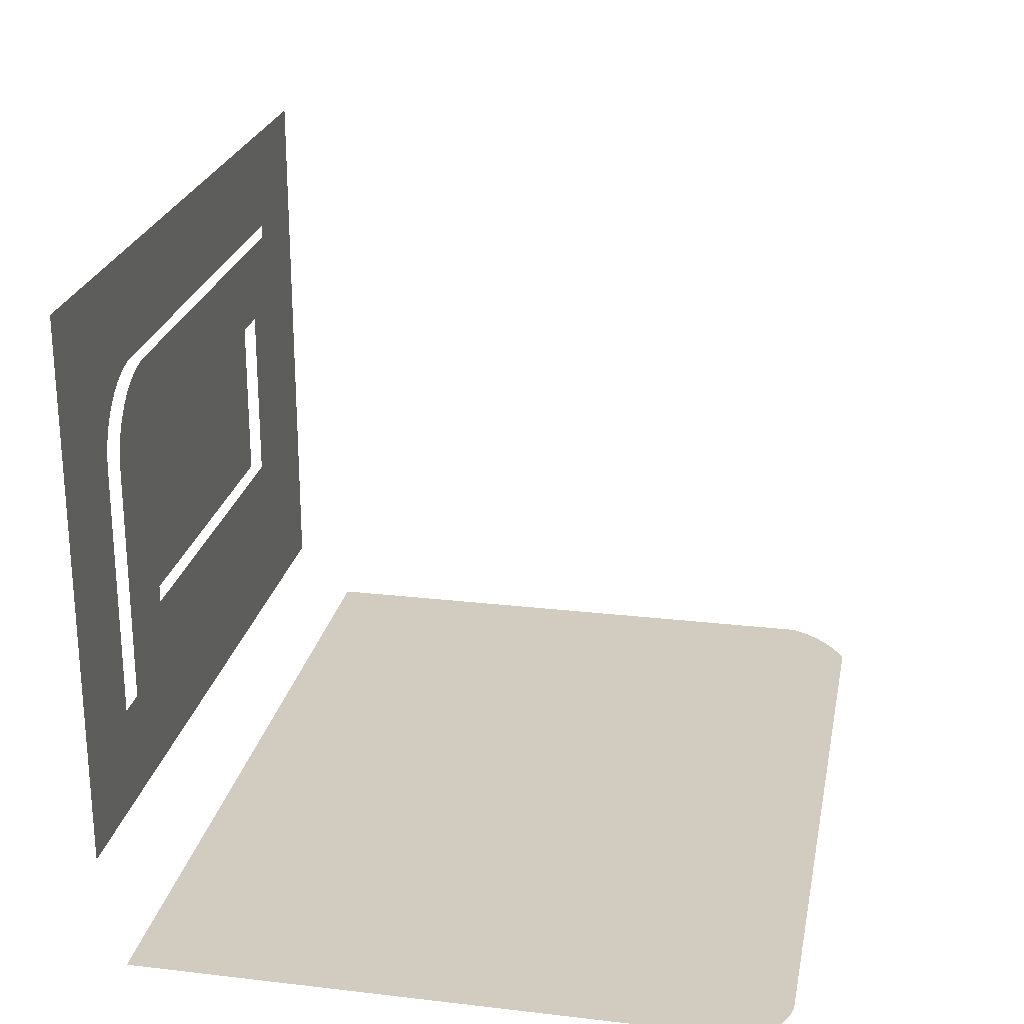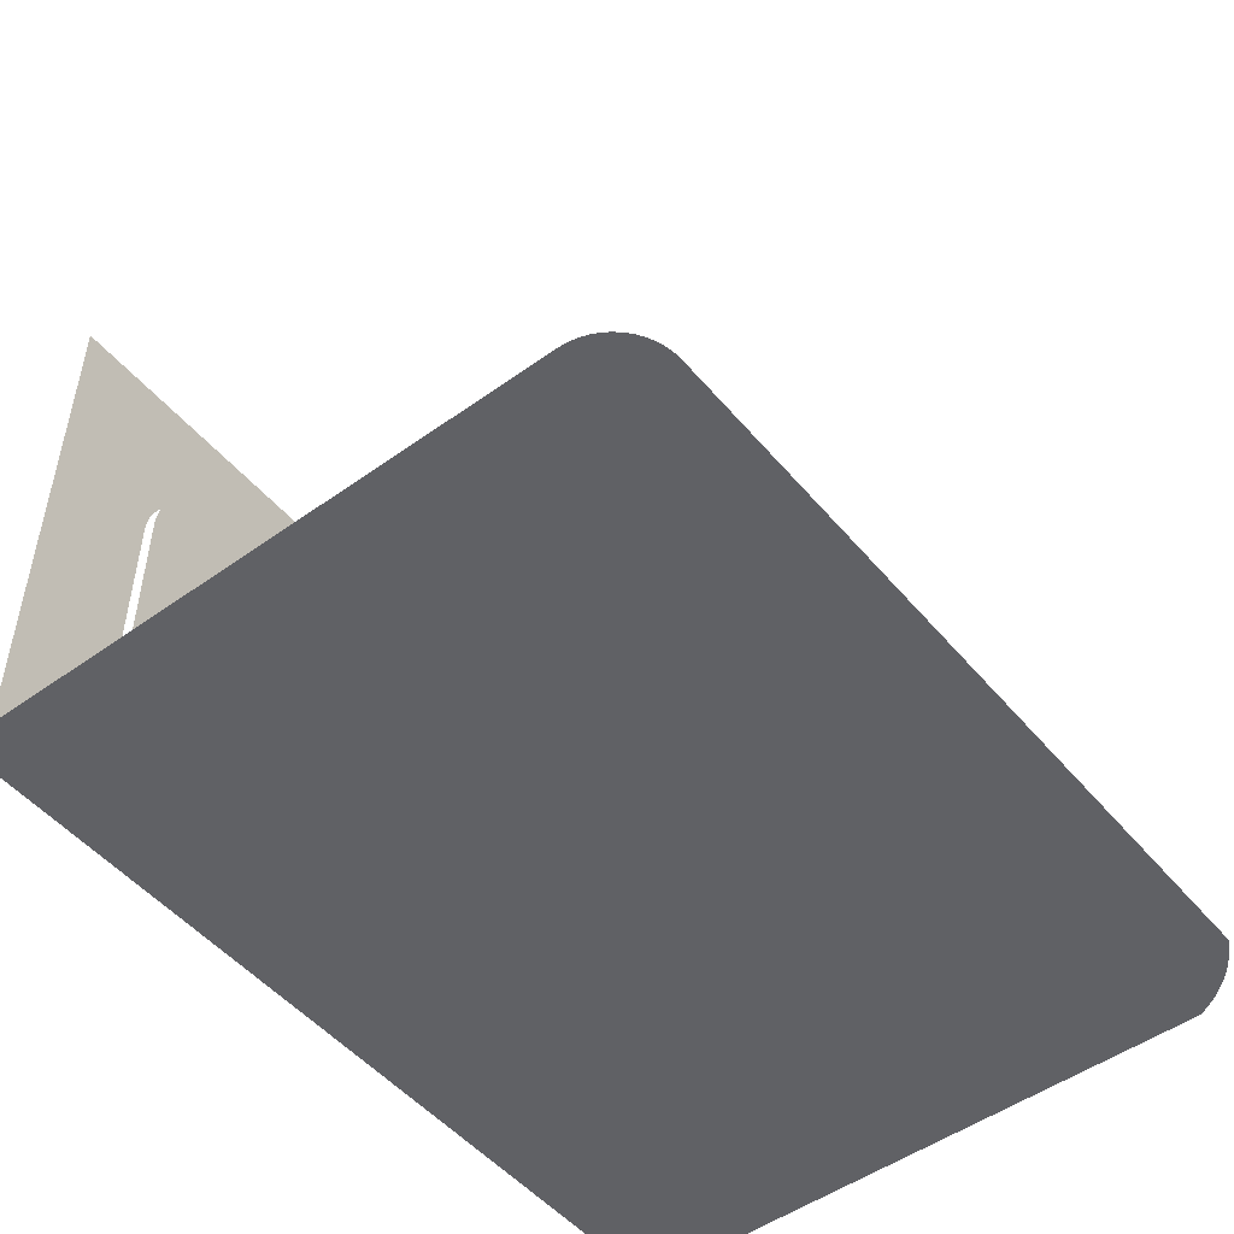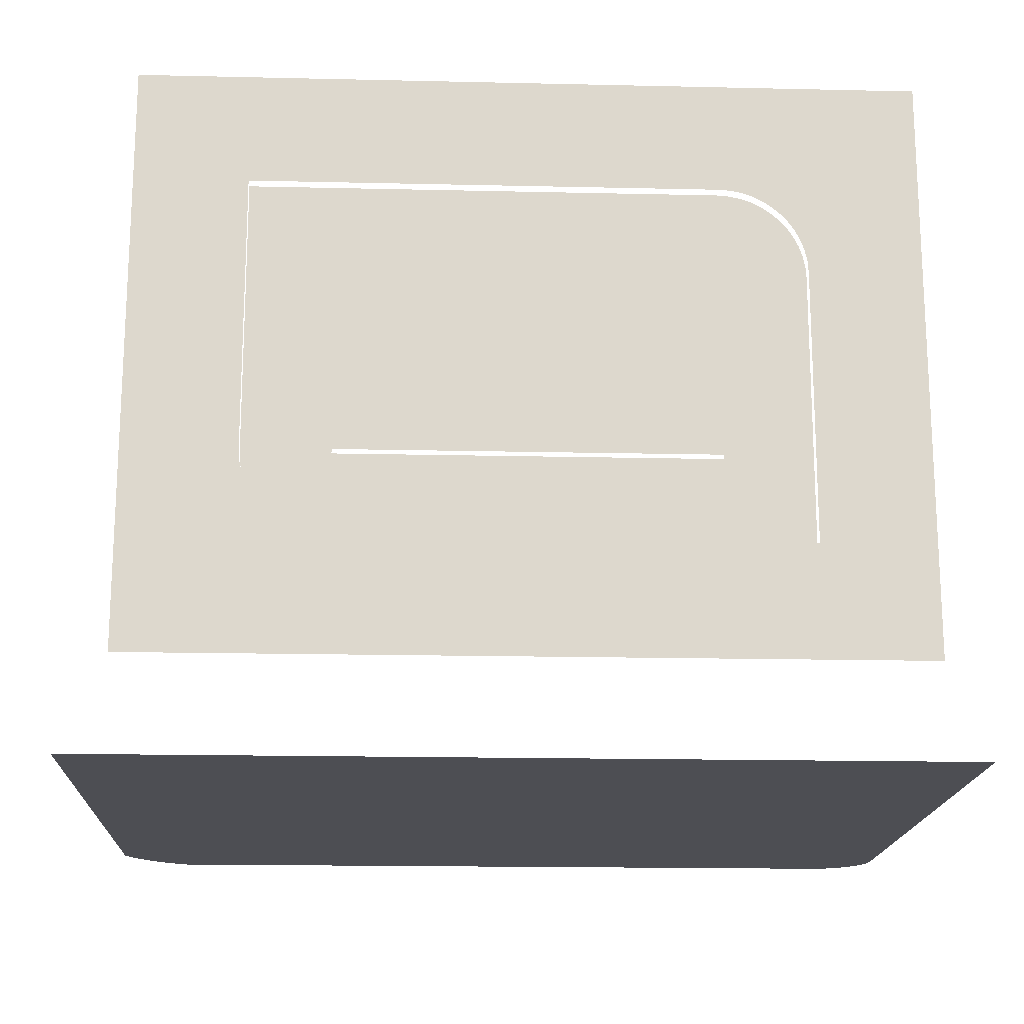
<metadata>
{"format":"obj","ext":"obj","renderer":"f3d","projection":"perspective","resolution":1024,"background":"white","views":[{"elev":24.0,"azim":101.0,"up":"+Y"},{"elev":-50.0,"azim":128.4,"up":"+Y"},{"elev":-17.3,"azim":-2.6,"up":"+Y"}]}
</metadata>
<code>
v 0.1642 -0.437 -0.09084
v 0.2089 -0.437 -0.1362
v 0.2089 -0.437 -0.09084
v 0.2085 -0.437 -0.1415
v 0.2073 -0.437 -0.1468
v 0.2055 -0.437 -0.1518
v 0.203 -0.437 -0.1566
v 0.1999 -0.437 -0.161
v 0.1963 -0.437 -0.165
v 0.1923 -0.437 -0.1685
v 0.1878 -0.437 -0.1715
v 0.1829 -0.437 -0.1738
v 0.1778 -0.437 -0.1755
v 0.1725 -0.437 -0.1765
v 0.1672 -0.437 -0.1769
v 0.1433 -0.437 -0.1769
v 0.1433 -0.437 -0.1117
v -0.2098 -0.437 0.2186
v -0.2098 -0.1113 0.1534
v -0.2098 -0.437 0.1534
v -0.2098 0.3489 0.1569
v -0.2098 0.3572 0.1644
v -0.2098 0.3636 0.1737
v -0.2098 0.3675 0.1842
v -0.2098 0.3688 0.1953
v -0.2098 0.3675 0.2065
v -0.2098 0.3636 0.217
v -0.2098 0.3281 0.2186
v -0.2098 0.3572 0.2262
v -0.2098 0.3281 0.2418
v -0.2098 0.3489 0.2337
v -0.2098 0.339 0.239
v -0.2098 -0.437 -0.09084
v -0.2098 -0.02003 -0.1362
v -0.2098 -0.437 -0.1362
v -0.2098 -0.1113 -0.09084
v -0.2098 -0.02003 0.1488
v -0.2098 0.3281 0.1488
v -0.2098 0.339 0.1516
v -0.2077 -0.02003 -0.1407
v -0.2077 -0.437 -0.1407
v 0.2089 0.3281 0.2186
v 0.1433 -0.437 0.2186
v 0.2089 -0.437 0.2186
v 0.1433 -0.1113 0.2186
v -0.1499 -0.1113 0.2186
v -0.1499 -0.437 0.2186
v 0.2089 0.3281 0.2418
v 0.2089 0.339 0.239
v 0.2089 0.3489 0.2337
v 0.2089 0.3572 0.2262
v 0.2089 0.3636 0.217
v 0.2089 0.3675 0.2065
v 0.2089 0.3688 0.1953
v 0.2089 0.3675 0.1842
v 0.2089 0.3636 0.1737
v 0.2089 0.3572 0.1644
v 0.2089 0.3489 0.1569
v 0.2089 0.339 0.1516
v 0.2089 0.3281 0.1488
v -0.1931 0.008287 0.1488
v 0.2089 -0.02003 0.1488
v -0.1931 0.3115 0.1488
v 0.1923 0.3115 0.1488
v 0.1923 0.008287 0.1488
v -0.2054 -0.02003 -0.145
v -0.2054 -0.437 -0.145
v 0.1433 -0.1113 0.1705
v 0.1433 -0.437 0.1705
v 0.2089 -0.02003 -0.1362
v 0.2089 -0.1113 -0.09084
v 0.2089 -0.1113 0.1534
v 0.2089 -0.437 0.1534
v -0.2029 -0.02003 -0.1492
v -0.2029 -0.437 -0.1492
v 0.1604 -0.1113 0.1534
v 0.1604 -0.437 0.1534
v 0.2085 -0.02003 -0.1415
v -0.2 -0.02003 -0.1532
v -0.2 -0.437 -0.1532
v 0.2073 -0.02003 -0.1468
v -0.1969 -0.02003 -0.157
v -0.1969 -0.437 -0.157
v 0.2055 -0.02003 -0.1518
v -0.1935 -0.02003 -0.1606
v -0.1935 -0.437 -0.1606
v 0.203 -0.02003 -0.1566
v -0.1899 -0.437 -0.164
v -0.1899 -0.02003 -0.164
v 0.1999 -0.02003 -0.161
v -0.1861 -0.437 -0.1671
v -0.1861 -0.02003 -0.1671
v 0.1963 -0.02003 -0.165
v -0.1821 -0.437 -0.17
v -0.1821 -0.02003 -0.17
v 0.1923 -0.02003 -0.1685
v -0.1779 -0.437 -0.1726
v -0.1779 -0.02003 -0.1726
v 0.1878 -0.02003 -0.1715
v -0.1735 -0.437 -0.1749
v -0.1735 -0.02003 -0.1749
v 0.1829 -0.02003 -0.1738
v -0.169 -0.437 -0.1769
v -0.169 -0.02003 -0.1769
v 0.1778 -0.02003 -0.1755
v -0.1499 -0.437 -0.1769
v -0.1499 -0.1113 -0.1769
v 0.1433 -0.1113 -0.1769
v 0.1672 -0.02003 -0.1769
v 0.1725 -0.02003 -0.1765
v 0.1433 -0.1113 -0.1117
v 0.1642 -0.1113 -0.09084
v -0.1622 -0.1113 0.1534
v -0.1622 -0.437 0.1534
v -0.1499 -0.1113 -0.1032
v -0.1499 -0.1113 0.1705
v -0.1622 -0.1113 -0.09084
v -0.1499 -0.437 0.1705
v -0.1622 -0.437 -0.09084
v -0.1499 -0.437 -0.1032
v -0.1931 0.008287 0.1605
v -0.1717 0.02966 0.1605
v 0.1923 0.008287 0.1605
v -0.1931 0.3115 0.1605
v -0.1717 0.2901 0.1605
v 0.1709 0.2901 0.1605
v 0.1709 0.02966 0.1605
v 0.1923 0.3115 0.1605
v 0.1709 0.02966 0.1547
v 0.1709 0.2901 0.1547
v -0.1717 0.02966 0.1547
v -0.1717 0.2901 0.1547
v -0.08842 0.07979 0.1547
v -0.09337 0.08077 0.1547
v -0.09814 0.08239 0.1547
v -0.1026 0.08462 0.1547
v -0.1068 0.08742 0.1547
v -0.1106 0.09074 0.1547
v -0.1139 0.09452 0.1547
v -0.1167 0.09871 0.1547
v -0.119 0.1032 0.1547
v -0.1206 0.108 0.1547
v -0.0834 0.07946 0.1547
v -0.1216 0.1129 0.1547
v -0.1219 0.118 0.1547
v -0.1219 0.2403 0.1547
v 0.08259 0.2403 0.1547
v 0.1211 0.07946 0.1547
v 0.1211 0.2018 0.1547
v 0.1208 0.2068 0.1547
v 0.1198 0.2117 0.1547
v 0.1182 0.2165 0.1547
v 0.1159 0.221 0.1547
v 0.1131 0.2252 0.1547
v 0.1098 0.229 0.1547
v 0.106 0.2323 0.1547
v 0.1018 0.2351 0.1547
v 0.09733 0.2374 0.1547
v 0.09256 0.239 0.1547
v 0.08762 0.2399 0.1547
v -0.1219 0.2403 0.1488
v 0.08259 0.2403 0.1488
v 0.08762 0.2399 0.1488
v 0.09256 0.239 0.1488
v 0.09733 0.2374 0.1488
v 0.1018 0.2351 0.1488
v 0.106 0.2323 0.1488
v 0.1098 0.229 0.1488
v 0.1131 0.2252 0.1488
v 0.1159 0.221 0.1488
v 0.1182 0.2165 0.1488
v 0.1198 0.2117 0.1488
v 0.1208 0.2068 0.1488
v 0.1211 0.2018 0.1488
v 0.1211 0.07946 0.1488
v -0.0834 0.07946 0.1488
v -0.1219 0.118 0.1488
v -0.1216 0.1129 0.1488
v -0.1206 0.108 0.1488
v -0.119 0.1032 0.1488
v -0.1167 0.09871 0.1488
v -0.1139 0.09452 0.1488
v -0.1106 0.09074 0.1488
v -0.1068 0.08742 0.1488
v -0.1026 0.08462 0.1488
v -0.09814 0.08239 0.1488
v -0.09337 0.08077 0.1488
v -0.08842 0.07979 0.1488
v -0.0834 0.2018 0.1547
v 0.08259 0.118 0.1547
v -0.0834 0.118 0.1547
v 0.08259 0.2018 0.1547
v 0.08259 0.2018 0.1488
v -0.0834 0.2018 0.1488
v 0.08259 0.118 0.1488
v -0.0834 0.118 0.1488
v 0.1947 -0.008394 -0.1471
v 0.1943 -0.008394 -0.1393
v 0.1946 -0.008394 -0.1355
v 0.1929 -0.008394 -0.1505
v 0.1935 -0.008394 -0.1428
v 0.1923 -0.008394 -0.1461
v 0.1907 -0.008394 -0.1537
v 0.1907 -0.008394 -0.1492
v 0.1881 -0.008394 -0.1566
v 0.1887 -0.008394 -0.1521
v 0.1863 -0.008394 -0.1547
v 0.1852 -0.008394 -0.1591
v 0.1836 -0.008394 -0.157
v 0.182 -0.008394 -0.1612
v 0.1807 -0.008394 -0.159
v 0.1785 -0.008394 -0.1629
v 0.1775 -0.008394 -0.1605
v 0.1748 -0.008394 -0.1641
v 0.1742 -0.008394 -0.1616
v 0.171 -0.008394 -0.1648
v 0.1707 -0.008394 -0.1623
v 0.1668 -0.008394 -0.1651
v 0.1667 -0.008394 -0.1625
v -0.1665 -0.008394 -0.1651
v -0.166 -0.008394 -0.1625
v -0.1673 -0.008394 -0.162
v -0.1684 -0.008394 -0.1643
v -0.1708 -0.008394 -0.1601
v -0.1721 -0.008394 -0.1624
v -0.1742 -0.008394 -0.158
v -0.1756 -0.008394 -0.1602
v -0.1774 -0.008394 -0.1557
v -0.179 -0.008394 -0.1578
v -0.1805 -0.008394 -0.1532
v -0.1822 -0.008394 -0.1552
v -0.1834 -0.008394 -0.1505
v -0.1852 -0.008394 -0.1523
v -0.1861 -0.008394 -0.1476
v -0.188 -0.008394 -0.1493
v -0.1886 -0.008394 -0.1445
v -0.1907 -0.008394 -0.1461
v -0.1909 -0.008394 -0.1413
v -0.1931 -0.008394 -0.1427
v -0.193 -0.008394 -0.1379
v -0.1949 -0.008394 -0.1344
v -0.1952 -0.008394 -0.1392
v -0.1954 -0.008394 -0.1331
v -0.1972 -0.008394 -0.1355
v -0.1954 -0.008394 0.1345
v 0.1972 -0.008394 0.1371
v 0.1946 -0.008394 0.1345
v -0.198 -0.008394 0.1371
v 0.1972 -0.008394 -0.1356
v 0.1968 -0.008394 -0.1397
v 0.196 -0.008394 -0.1435
v -0.198 -0.008394 -0.1337
v 0.1972 -0.02003 -0.1356
v 0.1972 -0.02003 0.1371
v 0.1968 -0.02003 -0.1397
v 0.196 -0.02003 -0.1435
v 0.1947 -0.02003 -0.1471
v 0.1929 -0.02003 -0.1505
v 0.1907 -0.02003 -0.1537
v 0.1881 -0.02003 -0.1566
v 0.1852 -0.02003 -0.1591
v 0.182 -0.02003 -0.1612
v 0.1785 -0.02003 -0.1629
v 0.1748 -0.02003 -0.1641
v 0.171 -0.02003 -0.1648
v 0.1668 -0.02003 -0.1651
v -0.1665 -0.02003 -0.1651
v -0.1684 -0.02003 -0.1643
v -0.1721 -0.02003 -0.1624
v -0.1756 -0.02003 -0.1602
v -0.179 -0.02003 -0.1578
v -0.1822 -0.02003 -0.1552
v -0.1852 -0.02003 -0.1523
v -0.188 -0.02003 -0.1493
v -0.1907 -0.02003 -0.1461
v -0.1931 -0.02003 -0.1427
v -0.1952 -0.02003 -0.1392
v -0.1972 -0.02003 -0.1355
v -0.198 -0.02003 -0.1337
v -0.198 -0.02003 0.1371
g SketchUp_ID2
f 1 2 3
f 2 1 4
f 4 1 5
f 5 1 6
f 6 1 7
f 7 1 8
f 8 1 9
f 9 1 10
f 10 1 11
f 11 1 12
f 12 1 13
f 13 1 14
f 14 1 15
f 15 1 16
f 16 1 17
g SketchUp_ID2
f 17 1 16
f 16 1 15
f 15 1 14
f 14 1 13
f 13 1 12
f 12 1 11
f 11 1 10
f 10 1 9
f 9 1 8
f 8 1 7
f 7 1 6
f 6 1 5
f 5 1 4
f 4 1 2
f 3 2 1
g SketchUp_ID12
f 18 19 20
f 19 18 21
f 21 18 22
f 22 18 23
f 23 18 24
f 24 18 25
f 25 18 26
f 26 18 27
f 27 18 28
f 27 28 29
f 29 28 30
f 29 30 31
f 31 30 32
f 33 34 35
f 34 33 36
f 34 36 37
f 37 36 19
f 37 19 38
f 38 19 39
f 39 19 21
f 35 40 41
f 40 35 34
f 42 43 44
f 43 42 45
f 45 42 46
f 46 18 47
f 18 46 28
f 28 46 42
f 30 42 48
f 42 30 28
f 49 30 48
f 30 49 32
f 50 32 49
f 32 50 31
f 51 31 50
f 31 51 29
f 27 51 52
f 51 27 29
f 26 52 53
f 52 26 27
f 25 53 54
f 53 25 26
f 24 54 55
f 54 24 25
f 56 24 55
f 24 56 23
f 22 56 57
f 56 22 23
f 22 58 21
f 58 22 57
f 21 59 39
f 59 21 58
f 39 60 38
f 60 39 59
f 37 61 62
f 61 37 38
f 61 38 63
f 63 38 64
f 62 65 60
f 65 62 61
f 60 65 64
f 60 64 38
f 41 66 67
f 66 41 40
f 43 68 69
f 68 43 45
f 59 62 60
f 51 42 52
f 42 51 48
f 48 51 50
f 48 50 49
f 70 71 2
f 71 70 62
f 71 62 72
f 72 62 59
f 72 59 58
f 72 58 73
f 73 58 44
f 44 58 57
f 44 57 56
f 44 56 55
f 44 55 54
f 44 54 53
f 44 53 52
f 44 52 42
f 3 2 71
f 67 74 75
f 74 67 66
f 69 76 77
f 76 69 68
f 70 4 78
f 4 70 2
f 75 79 80
f 79 75 74
f 78 5 81
f 5 78 4
f 80 82 83
f 82 80 79
f 81 6 84
f 6 81 5
f 83 85 86
f 85 83 82
f 84 7 87
f 7 84 6
f 85 88 86
f 88 85 89
f 87 8 90
f 8 87 7
f 89 91 88
f 91 89 92
f 90 9 93
f 9 90 8
f 92 94 91
f 94 92 95
f 96 9 10
f 9 96 93
f 95 97 94
f 97 95 98
f 99 10 11
f 10 99 96
f 98 100 97
f 100 98 101
f 102 11 12
f 11 102 99
f 101 103 100
f 103 101 104
f 105 12 13
f 12 105 102
f 104 106 103
f 106 104 107
f 107 104 108
f 108 15 16
f 15 108 109
f 109 108 104
f 110 13 14
f 13 110 105
f 109 14 15
f 14 109 110
f 17 108 16
f 108 17 111
f 1 111 17
f 111 1 112
g SketchUp_ID20
f 20 113 114
f 113 20 19
f 113 115 116
f 115 113 117
f 117 113 19
f 117 19 36
f 46 68 45
f 68 46 111
f 111 46 108
f 108 46 107
f 107 46 116
f 107 116 115
f 76 71 72
f 71 76 112
f 112 76 111
f 111 76 68
f 77 72 73
f 72 77 76
f 46 118 116
f 118 46 47
f 117 33 119
f 33 117 36
f 115 106 107
f 106 115 120
f 71 1 3
f 1 71 112
g SketchUp_ID28
f 43 73 44
f 73 43 77
f 77 43 69
g SketchUp_ID28
f 69 43 77
f 77 43 73
f 44 73 43
g SketchUp_ID34
f 119 106 120
f 106 119 103
f 103 119 33
f 103 33 100
f 100 33 97
f 97 33 94
f 94 33 91
f 91 33 88
f 88 33 86
f 86 33 83
f 83 33 80
f 80 33 75
f 75 33 67
f 67 33 41
f 41 33 35
g SketchUp_ID34
f 35 33 41
f 41 33 67
f 67 33 75
f 75 33 80
f 80 33 83
f 83 33 86
f 86 33 88
f 88 33 91
f 91 33 94
f 94 33 97
f 97 33 100
f 100 33 103
f 33 119 103
f 103 119 106
f 120 106 119
g SketchUp_ID40
f 18 118 47
f 118 18 114
f 114 18 20
g SketchUp_ID40
f 20 18 114
f 114 18 118
f 47 118 18
g SketchUp_ID46
f 121 122 123
f 122 121 124
f 122 124 125
f 125 124 126
f 123 127 128
f 127 123 122
f 128 127 126
f 128 126 124
g SketchUp_ID54
f 123 64 65
f 64 123 128
f 61 123 65
f 123 61 121
f 124 64 128
f 64 124 63
f 124 61 63
f 61 124 121
g SketchUp_ID54
f 128 123 64
f 65 64 123
f 121 61 123
f 65 123 61
f 63 124 64
f 128 64 124
f 121 124 61
f 63 61 124
g SketchUp_ID60
f 126 129 130
f 129 126 127
f 122 129 127
f 129 122 131
f 132 126 130
f 126 132 125
f 122 132 131
f 132 122 125
g SketchUp_ID66
f 131 133 129
f 133 131 134
f 134 131 135
f 135 131 136
f 136 131 137
f 137 131 138
f 138 131 139
f 139 131 140
f 140 131 141
f 141 131 142
f 142 131 132
f 129 133 143
f 142 132 144
f 144 132 145
f 145 132 146
f 146 132 147
f 129 148 130
f 148 129 143
f 130 148 149
f 130 149 150
f 130 150 151
f 130 151 152
f 130 152 153
f 130 153 154
f 130 154 155
f 130 155 156
f 130 156 157
f 130 157 158
f 130 158 159
f 130 159 160
f 130 160 147
f 130 147 132
g SketchUp_ID79
f 161 147 162
f 147 161 146
f 162 160 163
f 160 162 147
f 163 159 164
f 159 163 160
f 164 158 165
f 158 164 159
f 165 157 166
f 157 165 158
f 166 156 167
f 156 166 157
f 167 155 168
f 155 167 156
f 155 169 168
f 169 155 154
f 154 170 169
f 170 154 153
f 153 171 170
f 171 153 152
f 152 172 171
f 172 152 151
f 151 173 172
f 173 151 150
f 150 174 173
f 174 150 149
f 149 175 174
f 175 149 148
f 143 175 148
f 175 143 176
g SketchUp_ID79
f 146 161 147
f 162 147 161
f 147 162 160
f 163 160 162
f 160 163 159
f 164 159 163
f 159 164 158
f 165 158 164
f 158 165 157
f 166 157 165
f 157 166 156
f 167 156 166
f 156 167 155
f 168 155 167
f 154 155 169
f 168 169 155
f 153 154 170
f 169 170 154
f 152 153 171
f 170 171 153
f 151 152 172
f 171 172 152
f 150 151 173
f 172 173 151
f 149 150 174
f 173 174 150
f 148 149 175
f 174 175 149
f 176 143 175
f 148 175 143
g SketchUp_ID85
f 145 161 177
f 161 145 146
f 144 177 178
f 177 144 145
f 142 178 179
f 178 142 144
f 141 179 180
f 179 141 142
f 140 180 181
f 180 140 141
f 139 181 182
f 181 139 140
f 138 182 183
f 182 138 139
f 138 184 137
f 184 138 183
f 137 185 136
f 185 137 184
f 136 186 135
f 186 136 185
f 135 187 134
f 187 135 186
f 134 188 133
f 188 134 187
f 133 176 143
f 176 133 188
g SketchUp_ID91
f 189 190 191
f 190 189 192
g SketchUp_ID99
f 189 193 192
f 193 189 194
f 190 193 195
f 193 190 192
g SketchUp_ID99
f 194 189 193
f 192 193 189
f 192 190 193
f 195 193 190
g SketchUp_ID105
f 196 190 195
f 190 196 191
f 189 196 194
f 196 189 191
g SketchUp_ID111
f 177 196 178
f 196 177 194
f 194 177 161
f 194 161 193
f 193 161 174
f 174 161 173
f 173 161 172
f 172 161 171
f 171 161 170
f 170 161 169
f 169 161 168
f 168 161 167
f 167 161 166
f 166 161 165
f 165 161 164
f 164 161 163
f 163 161 162
f 188 175 176
f 175 188 195
f 175 195 174
f 195 188 187
f 195 187 186
f 195 186 185
f 195 185 184
f 195 184 183
f 195 183 182
f 195 182 181
f 195 181 180
f 195 180 179
f 195 179 178
f 195 178 196
f 174 195 193
g SketchUp_ID124
f 116 114 113
f 114 116 118
g SketchUp_ID130
f 117 120 115
f 120 117 119
g SketchUp_ID136
f 197 198 199
f 198 197 200
f 198 200 201
f 201 200 202
f 202 200 203
f 202 203 204
f 204 203 205
f 204 205 206
f 206 205 207
f 207 205 208
f 207 208 209
f 209 208 210
f 209 210 211
f 211 210 212
f 211 212 213
f 213 212 214
f 213 214 215
f 215 214 216
f 215 216 217
f 217 216 218
f 217 218 219
f 219 218 220
f 219 220 221
f 221 220 222
f 222 220 223
f 222 223 224
f 224 223 225
f 224 225 226
f 226 225 227
f 226 227 228
f 228 227 229
f 228 229 230
f 230 229 231
f 230 231 232
f 232 231 233
f 232 233 234
f 234 233 235
f 234 235 236
f 236 235 237
f 236 237 238
f 238 237 239
f 238 239 240
f 240 239 241
f 241 239 242
f 241 242 243
f 243 242 244
f 243 244 245
f 246 247 248
f 247 246 249
f 247 249 250
f 247 250 251
f 247 251 197
f 247 197 199
f 248 247 245
f 248 245 244
f 248 244 252
g SketchUp_ID142
f 90 253 254
f 253 90 93
f 253 93 255
f 255 93 256
f 256 93 96
f 256 96 257
f 257 96 258
f 258 96 259
f 259 96 99
f 259 99 260
f 260 99 261
f 261 99 102
f 261 102 262
f 262 102 105
f 262 105 263
f 263 105 264
f 264 105 110
f 264 110 265
f 265 110 109
f 265 109 266
f 266 109 104
f 266 104 267
f 267 104 268
f 268 104 269
f 269 104 101
f 269 101 270
f 270 101 98
f 270 98 271
f 271 98 95
f 271 95 272
f 272 95 92
f 272 92 273
f 273 92 274
f 274 92 89
f 274 89 275
f 275 89 85
f 275 85 276
f 276 85 277
f 277 85 82
f 277 82 278
f 278 82 79
f 278 79 279
f 279 79 280
f 78 62 70
f 62 78 254
f 62 254 37
f 254 78 81
f 254 81 84
f 254 84 87
f 254 87 90
f 37 254 280
f 37 280 79
f 37 79 74
f 37 74 66
f 37 66 40
f 37 40 34
g SketchUp_ID142
f 34 40 37
f 40 66 37
f 66 74 37
f 74 79 37
f 79 280 37
f 280 254 37
f 90 87 254
f 87 84 254
f 84 81 254
f 81 78 254
f 37 254 62
f 254 78 62
f 70 62 78
f 280 79 279
f 279 79 278
f 79 82 278
f 278 82 277
f 82 85 277
f 277 85 276
f 276 85 275
f 85 89 275
f 275 89 274
f 89 92 274
f 274 92 273
f 273 92 272
f 92 95 272
f 272 95 271
f 95 98 271
f 271 98 270
f 98 101 270
f 270 101 269
f 101 104 269
f 269 104 268
f 268 104 267
f 267 104 266
f 104 109 266
f 266 109 265
f 109 110 265
f 265 110 264
f 110 105 264
f 264 105 263
f 263 105 262
f 105 102 262
f 262 102 261
f 102 99 261
f 261 99 260
f 260 99 259
f 99 96 259
f 259 96 258
f 258 96 257
f 257 96 256
f 96 93 256
f 256 93 255
f 255 93 253
f 93 90 253
f 254 253 90
g SketchUp_ID148
f 208 260 261
f 260 208 205
f 203 260 205
f 260 203 259
f 210 261 262
f 261 210 208
f 200 259 203
f 259 200 258
f 212 262 263
f 262 212 210
f 197 258 200
f 258 197 257
f 214 263 264
f 263 214 212
f 251 257 197
f 257 251 256
f 216 264 265
f 264 216 214
f 250 256 251
f 256 250 255
f 218 265 266
f 265 218 216
f 249 255 250
f 255 249 253
f 220 266 267
f 266 220 218
f 246 253 249
f 253 246 254
f 223 267 268
f 267 223 220
f 225 268 269
f 268 225 223
f 227 269 270
f 269 227 225
f 229 270 271
f 270 229 227
f 231 271 272
f 271 231 229
f 233 272 273
f 272 233 231
f 274 233 273
f 233 274 235
f 275 235 274
f 235 275 237
f 276 237 275
f 237 276 239
f 277 239 276
f 239 277 242
f 278 242 277
f 242 278 244
f 279 244 278
f 244 279 252
f 280 252 279
f 252 280 248
g SketchUp_ID154
f 246 280 254
f 280 246 248
g SketchUp_ID154
f 248 246 280
f 254 280 246
g SketchUp_ID160
f 198 247 199
f 247 198 245
f 245 198 201
f 245 201 202
f 245 202 204
f 245 204 206
f 245 206 207
f 245 207 209
f 245 209 211
f 245 211 213
f 245 213 215
f 245 215 217
f 245 217 219
f 245 219 221
f 245 221 222
f 245 222 224
f 245 224 226
f 245 226 228
f 245 228 230
f 245 230 232
f 245 232 234
f 245 234 236
f 245 236 238
f 245 238 240
f 245 240 241
f 245 241 243

</code>
